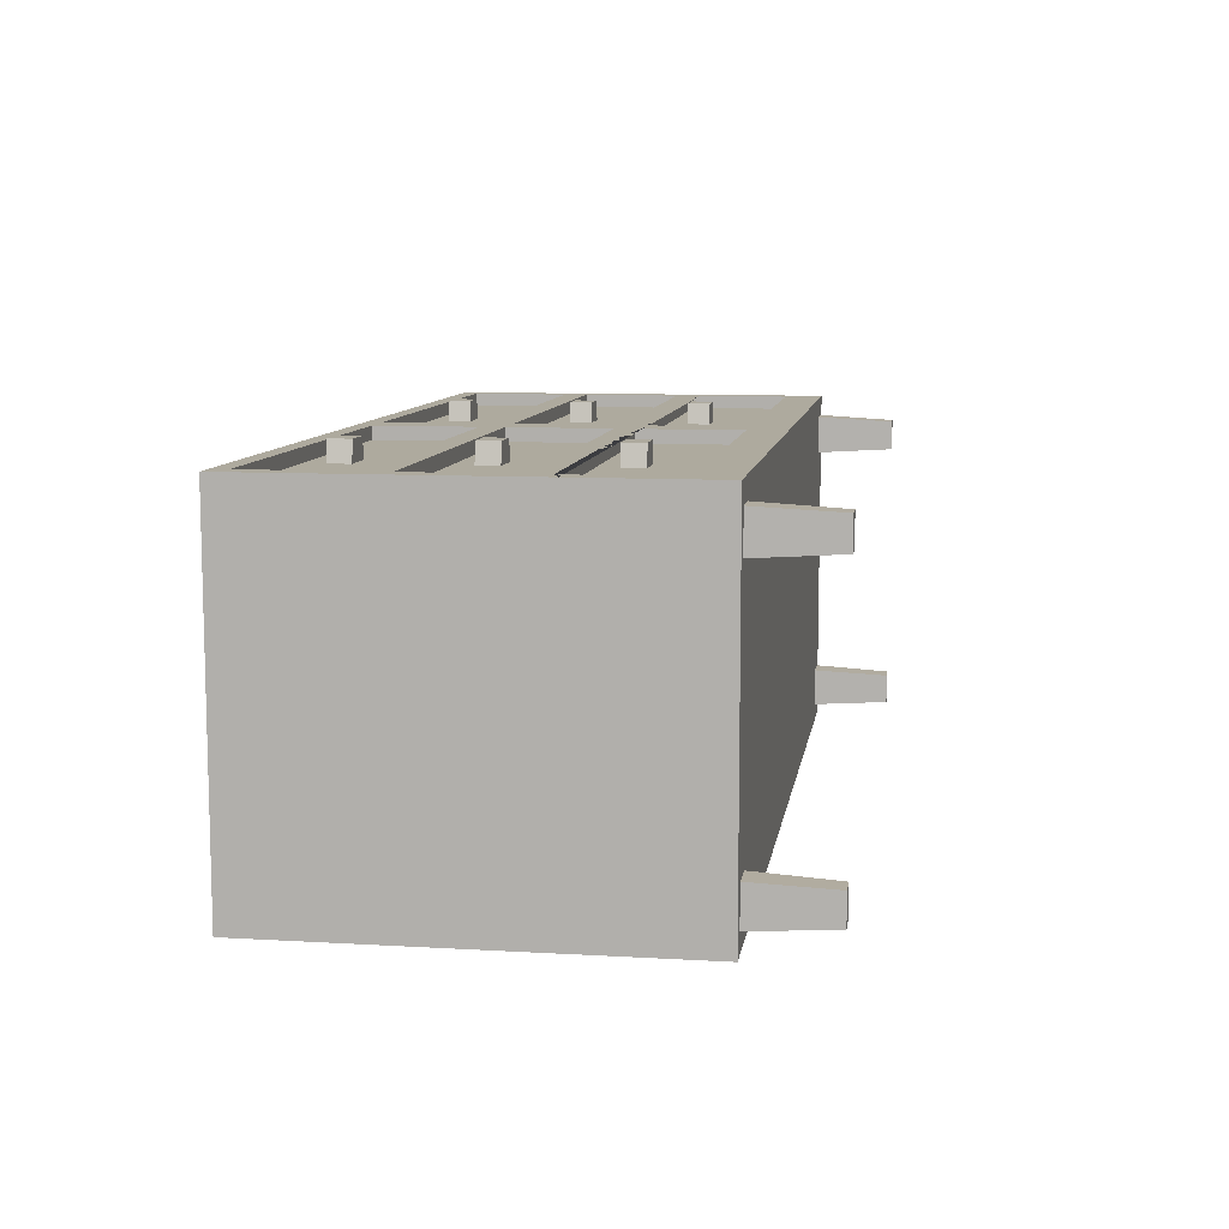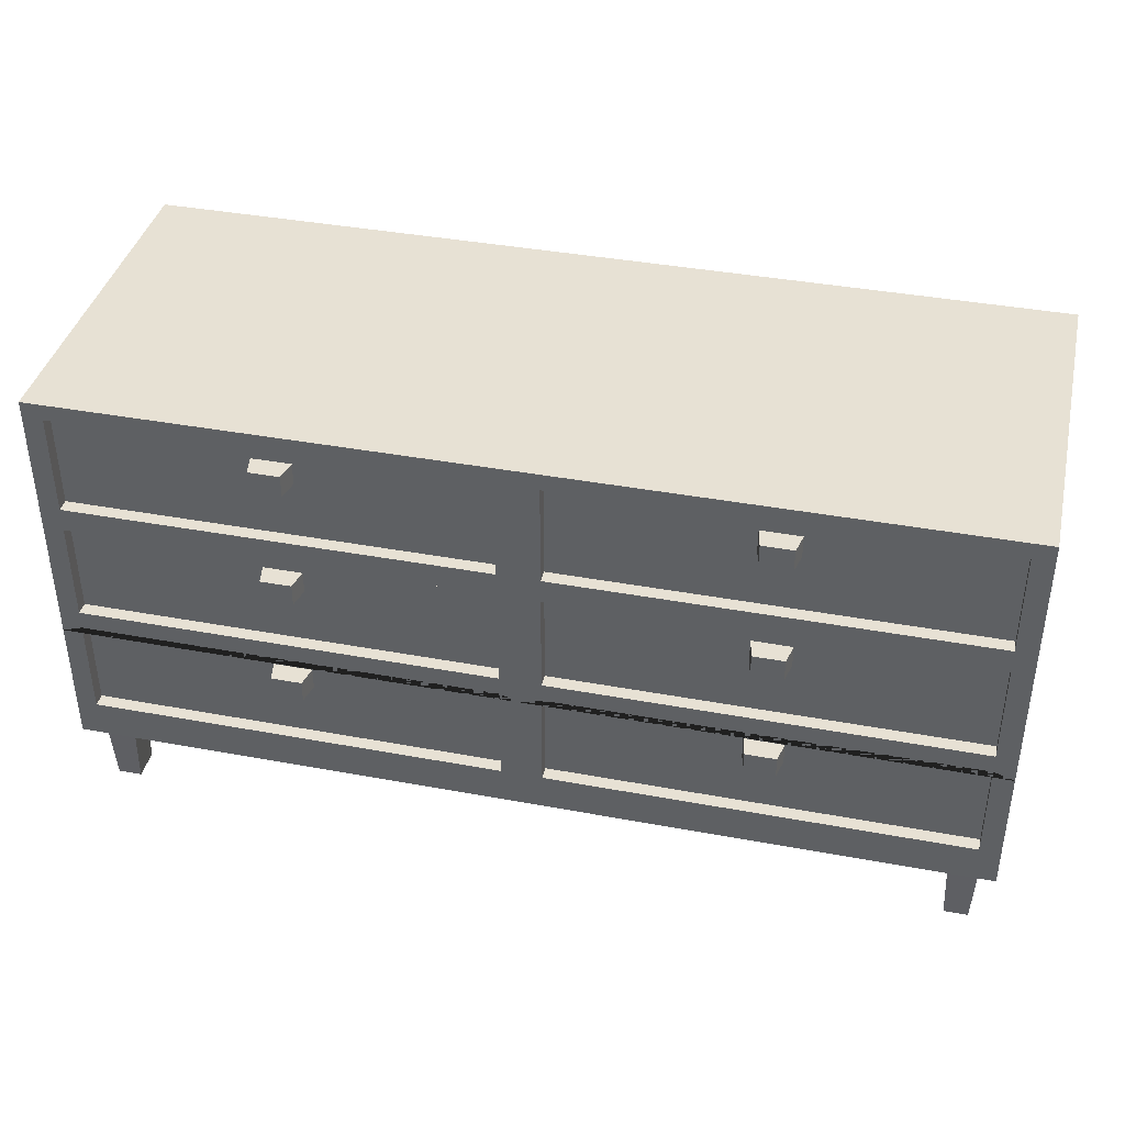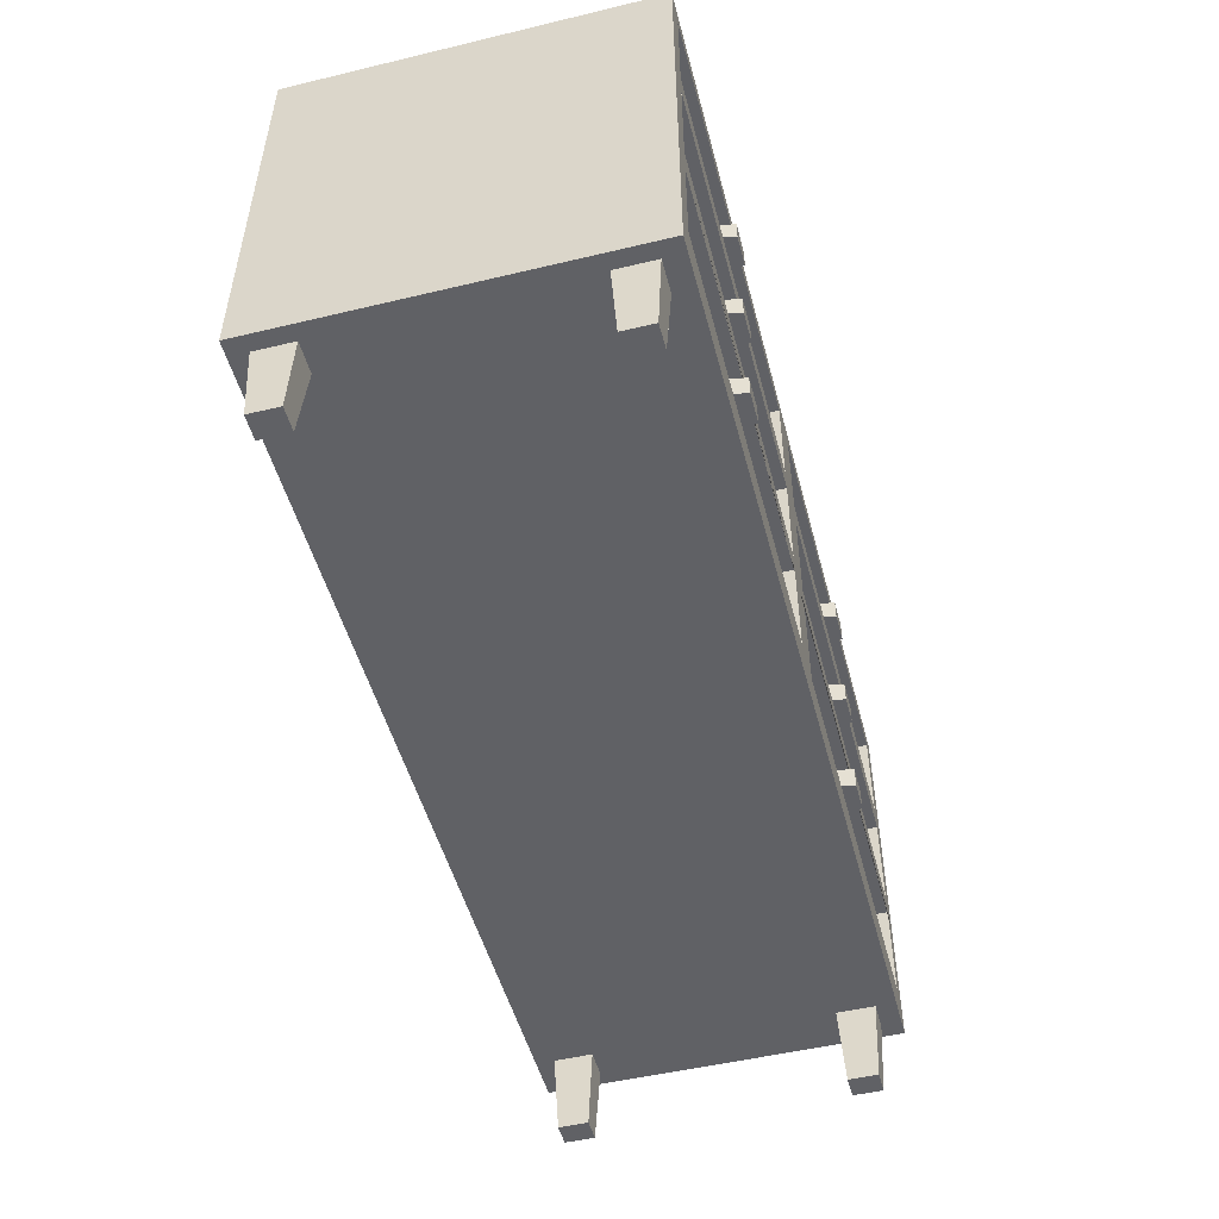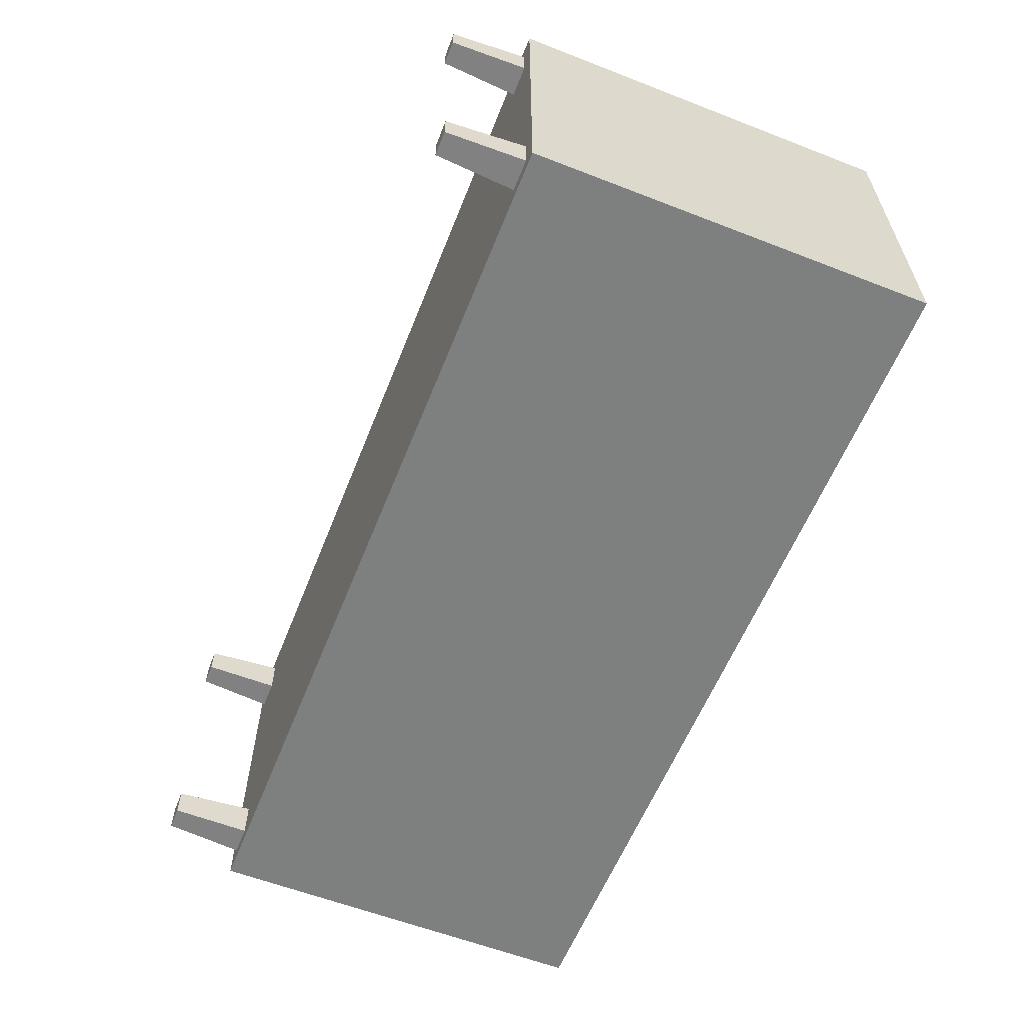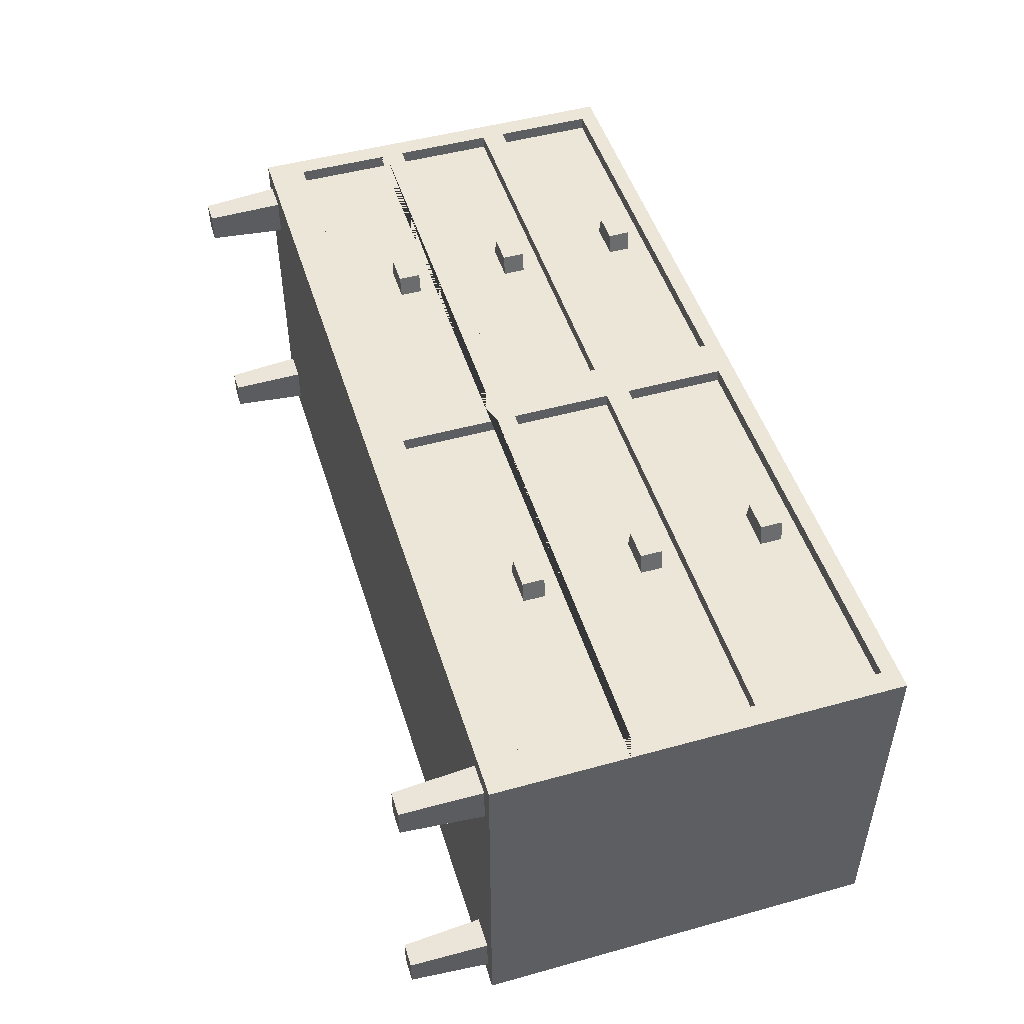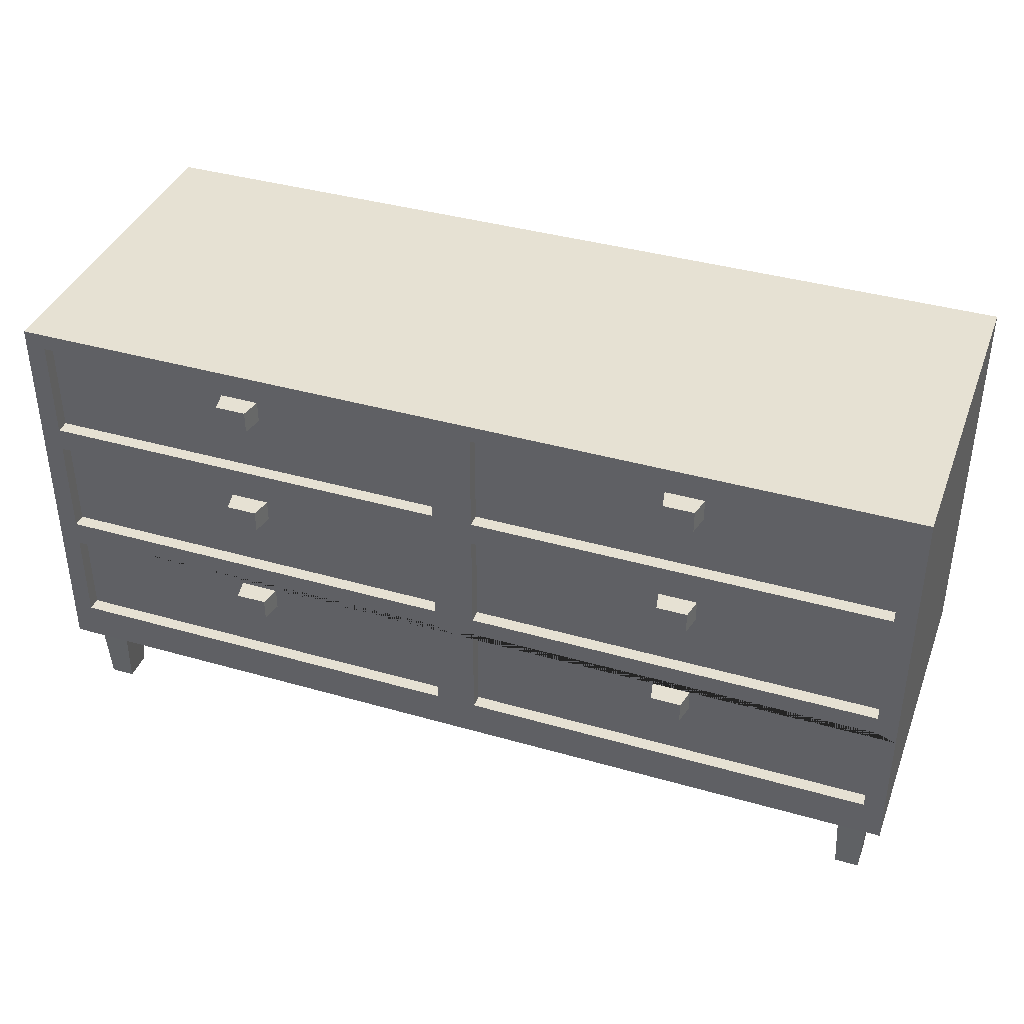
<metadata>
{"format":"obj","ext":"obj","renderer":"f3d","projection":"perspective","resolution":1024,"background":"white","views":[{"elev":9.3,"azim":-81.3,"up":"+Z"},{"elev":39.4,"azim":13.0,"up":"+Y"},{"elev":-50.3,"azim":-75.3,"up":"+Y"},{"elev":-59.6,"azim":68.3,"up":"+Z"},{"elev":48.8,"azim":72.9,"up":"+Z"},{"elev":38.9,"azim":19.8,"up":"+Y"}]}
</metadata>
<code>
v 89.86 0 24.78
v 89.86 0 30.9
v 90.57 16.17 23.89
v 90.57 16.17 31.78
v 84.27 16.17 23.89
v 84.27 16.17 31.78
v 84.98 0 24.78
v 84.98 0 30.9
v 89.86 0 -32.65
v 89.86 0 -26.53
v 90.57 16.17 -33.54
v 90.57 16.17 -25.65
v 84.27 16.17 -33.54
v 84.27 16.17 -25.65
v 84.98 0 -32.65
v 84.98 0 -26.53
v 0.000122 16.17 -37.35
v 0.000122 16.17 35.9
v 0.000122 98.72 -37.35
v 0.000122 98.72 35.9
v 93.7 98.72 -37.35
v 93.7 98.72 35.9
v 93.7 16.17 -37.35
v 93.7 16.17 35.9
v 0.000122 57.77 -37.35
v 0.000122 72.14 35.9
v 93.7 72.14 35.9
v 93.7 57.77 -37.35
v 0.000122 43.4 35.9
v 93.7 43.4 35.9
v 4.188 74.48 35.9
v 89.51 74.48 35.9
v 89.51 95.3 35.9
v 4.188 95.3 35.9
v 89.51 24.01 35.9
v 4.188 24.01 35.9
v 89.51 44.83 35.9
v 4.188 44.83 35.9
v 4.188 48.73 35.9
v 89.51 48.73 35.9
v 89.51 69.55 35.9
v 4.188 69.55 35.9
v 4.188 74.48 33.15
v 89.51 74.48 33.15
v 89.51 95.3 33.15
v 4.188 95.3 33.15
v 4.188 48.73 33.15
v 89.51 48.73 33.15
v 89.51 69.55 33.15
v 4.188 69.55 33.15
v 89.51 24.01 33.15
v 4.188 24.01 33.15
v 89.51 44.83 33.15
v 4.188 44.83 33.15
v -89.86 0 24.78
v -89.86 0 30.9
v -90.57 16.17 23.89
v -90.57 16.17 31.78
v -84.27 16.17 23.89
v -84.27 16.17 31.78
v -84.98 0 24.78
v -84.98 0 30.9
v -89.86 0 -32.65
v -89.86 0 -26.53
v -90.57 16.17 -33.54
v -90.57 16.17 -25.65
v -84.27 16.17 -33.54
v -84.27 16.17 -25.65
v -84.98 0 -32.65
v -84.98 0 -26.53
v -93.7 16.17 -37.35
v -93.7 16.17 35.9
v -93.7 98.72 -37.35
v -93.7 98.72 35.9
v -93.7 57.77 -37.35
v -93.7 72.14 35.9
v -93.7 43.4 35.9
v -89.51 74.48 35.9
v -4.188 74.48 35.9
v -4.188 95.3 35.9
v -89.51 95.3 35.9
v -4.188 24.01 35.9
v -89.51 24.01 35.9
v -4.188 44.83 35.9
v -89.51 44.83 35.9
v -89.51 48.73 35.9
v -4.188 48.73 35.9
v -4.188 69.55 35.9
v -89.51 69.55 35.9
v -89.51 74.48 33.15
v -4.188 74.48 33.15
v -4.188 95.3 33.15
v -89.51 95.3 33.15
v -89.51 48.73 33.15
v -4.188 48.73 33.15
v -4.188 69.55 33.15
v -89.51 69.55 33.15
v -4.188 24.01 33.15
v -89.51 24.01 33.15
v -4.188 44.83 33.15
v -89.51 44.83 33.15
v -50.84 86.59 33.15
v -42.86 86.59 33.15
v -42.86 91.11 33.15
v -50.84 91.11 33.15
v -49.98 86.59 37.35
v -43.71 86.59 37.35
v -43.71 91.11 37.35
v -49.98 91.11 37.35
v -50.84 60.84 33.15
v -42.86 60.84 33.15
v -42.86 65.37 33.15
v -50.84 65.37 33.15
v -49.98 60.84 37.35
v -43.71 60.84 37.35
v -43.71 65.37 37.35
v -49.98 65.37 37.35
v -50.84 36.12 33.15
v -42.86 36.12 33.15
v -42.86 40.64 33.15
v -50.84 40.64 33.15
v -49.98 36.12 37.35
v -43.71 36.12 37.35
v -43.71 40.64 37.35
v -49.98 40.64 37.35
v 42.86 36.12 33.15
v 50.84 36.12 33.15
v 50.84 40.64 33.15
v 42.86 40.64 33.15
v 43.71 36.12 37.35
v 49.98 36.12 37.35
v 49.98 40.64 37.35
v 43.71 40.64 37.35
v 42.86 60.84 33.15
v 50.84 60.84 33.15
v 50.84 65.37 33.15
v 42.86 65.37 33.15
v 43.71 60.84 37.35
v 49.98 60.84 37.35
v 49.98 65.37 37.35
v 43.71 65.37 37.35
v 42.86 86.59 33.15
v 50.84 86.59 33.15
v 50.84 91.11 33.15
v 42.86 91.11 33.15
v 43.71 86.59 37.35
v 49.98 86.59 37.35
v 49.98 91.11 37.35
v 43.71 91.11 37.35
f 1 3 4 2
f 3 5 6 4
f 5 7 8 6
f 7 1 2 8
f 2 4 6 8
f 7 5 3 1
f 9 11 12 10
f 11 13 14 12
f 13 15 16 14
f 15 9 10 16
f 10 12 14 16
f 15 13 11 9
f 21 22 27 28
f 23 24 18 17
f 28 25 19 21
f 28 27 30
f 28 30 24 23
f 23 17 25 28
f 27 32 31 26 42 41
f 27 22 33 32
f 22 20 34 33
f 20 26 31 34
f 18 24 35 36
f 24 30 37 35
f 29 18 36 38
f 30 40 39 29 38 37
f 30 27 41 40
f 26 29 39 42
f 31 32 44 43
f 32 33 45 44
f 33 34 46 45
f 34 31 43 46
f 39 40 48 47
f 40 41 49 48
f 41 42 50 49
f 42 39 47 50
f 36 35 51 52
f 35 37 53 51
f 37 38 54 53
f 38 36 52 54
f 20 22 21 19
f 55 56 58 57
f 57 58 60 59
f 59 60 62 61
f 61 62 56 55
f 56 62 60 58
f 61 55 57 59
f 63 64 66 65
f 65 66 68 67
f 67 68 70 69
f 69 70 64 63
f 64 70 68 66
f 69 63 65 67
f 75 76 74 73
f 17 18 72 71
f 25 75 73 19
f 75 77 76
f 71 72 77 75
f 17 71 75 25
f 26 79 78 76 89 88
f 26 20 80 79
f 20 74 81 80
f 74 76 78 81
f 72 18 82 83
f 18 29 84 82
f 77 72 83 85
f 29 87 86 77 85 84
f 29 26 88 87
f 76 77 86 89
f 78 79 91 90
f 79 80 92 91
f 80 81 93 92
f 81 78 90 93
f 86 87 95 94
f 87 88 96 95
f 88 89 97 96
f 89 86 94 97
f 83 82 98 99
f 82 84 100 98
f 84 85 101 100
f 85 83 99 101
f 74 20 19 73
f 106 107 108 109
f 90 91 103 102
f 91 92 104 103
f 92 93 105 104
f 93 90 102 105
f 102 103 107 106
f 103 104 108 107
f 104 105 109 108
f 105 102 106 109
f 114 115 116 117
f 94 95 111 110
f 95 96 112 111
f 96 97 113 112
f 97 94 110 113
f 110 111 115 114
f 111 112 116 115
f 112 113 117 116
f 113 110 114 117
f 122 123 124 125
f 99 98 119 118
f 98 100 120 119
f 100 101 121 120
f 101 99 118 121
f 118 119 123 122
f 119 120 124 123
f 120 121 125 124
f 121 118 122 125
f 130 131 132 133
f 52 51 127 126
f 51 53 128 127
f 53 54 129 128
f 54 52 126 129
f 126 127 131 130
f 127 128 132 131
f 128 129 133 132
f 129 126 130 133
f 138 139 140 141
f 47 48 135 134
f 48 49 136 135
f 49 50 137 136
f 50 47 134 137
f 134 135 139 138
f 135 136 140 139
f 136 137 141 140
f 137 134 138 141
f 146 147 148 149
f 43 44 143 142
f 44 45 144 143
f 45 46 145 144
f 46 43 142 145
f 142 143 147 146
f 143 144 148 147
f 144 145 149 148
f 145 142 146 149

</code>
